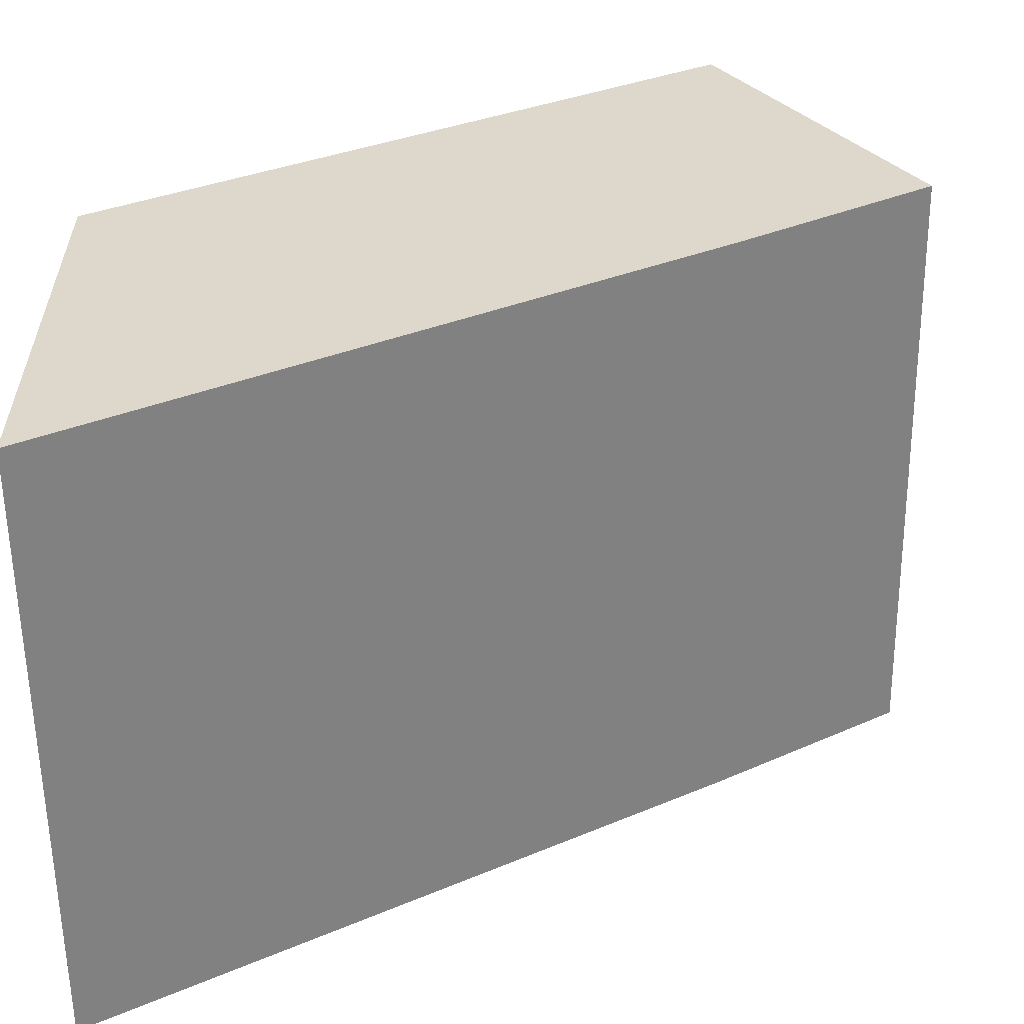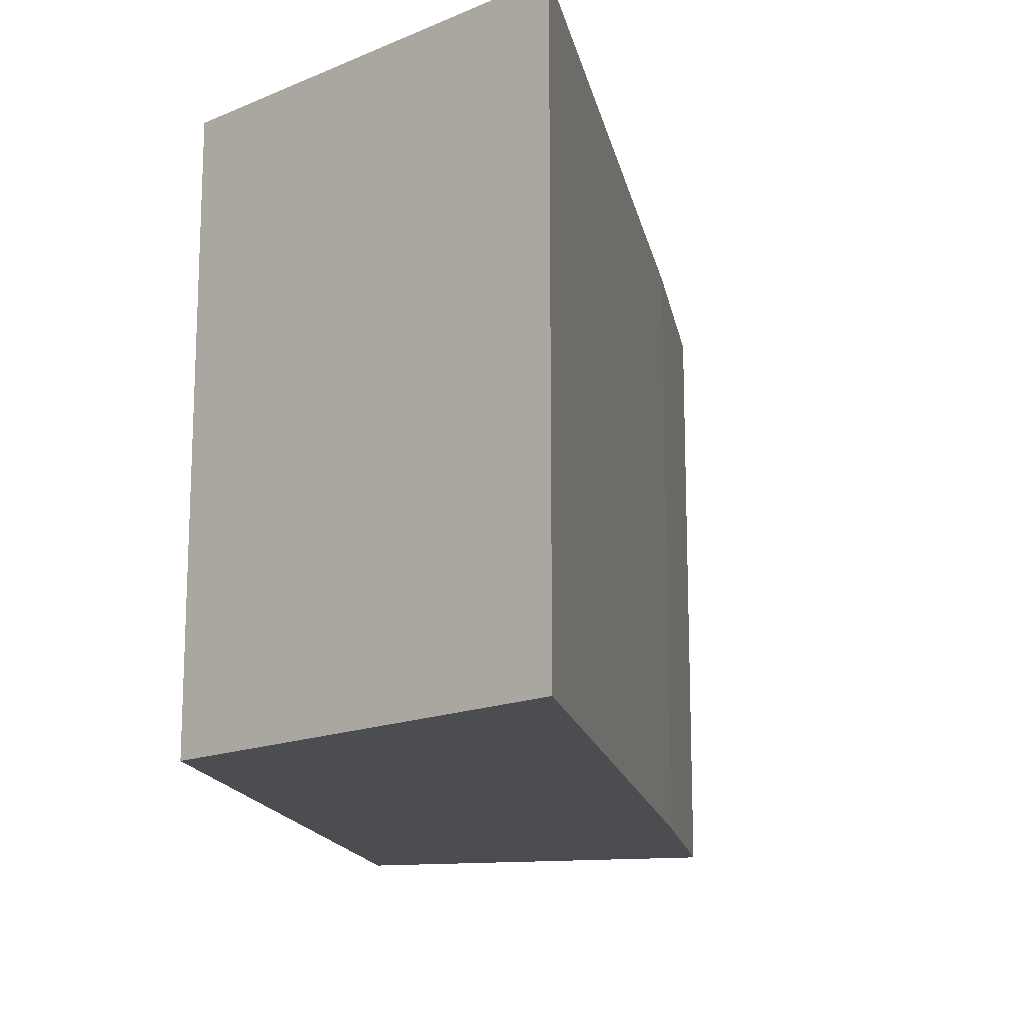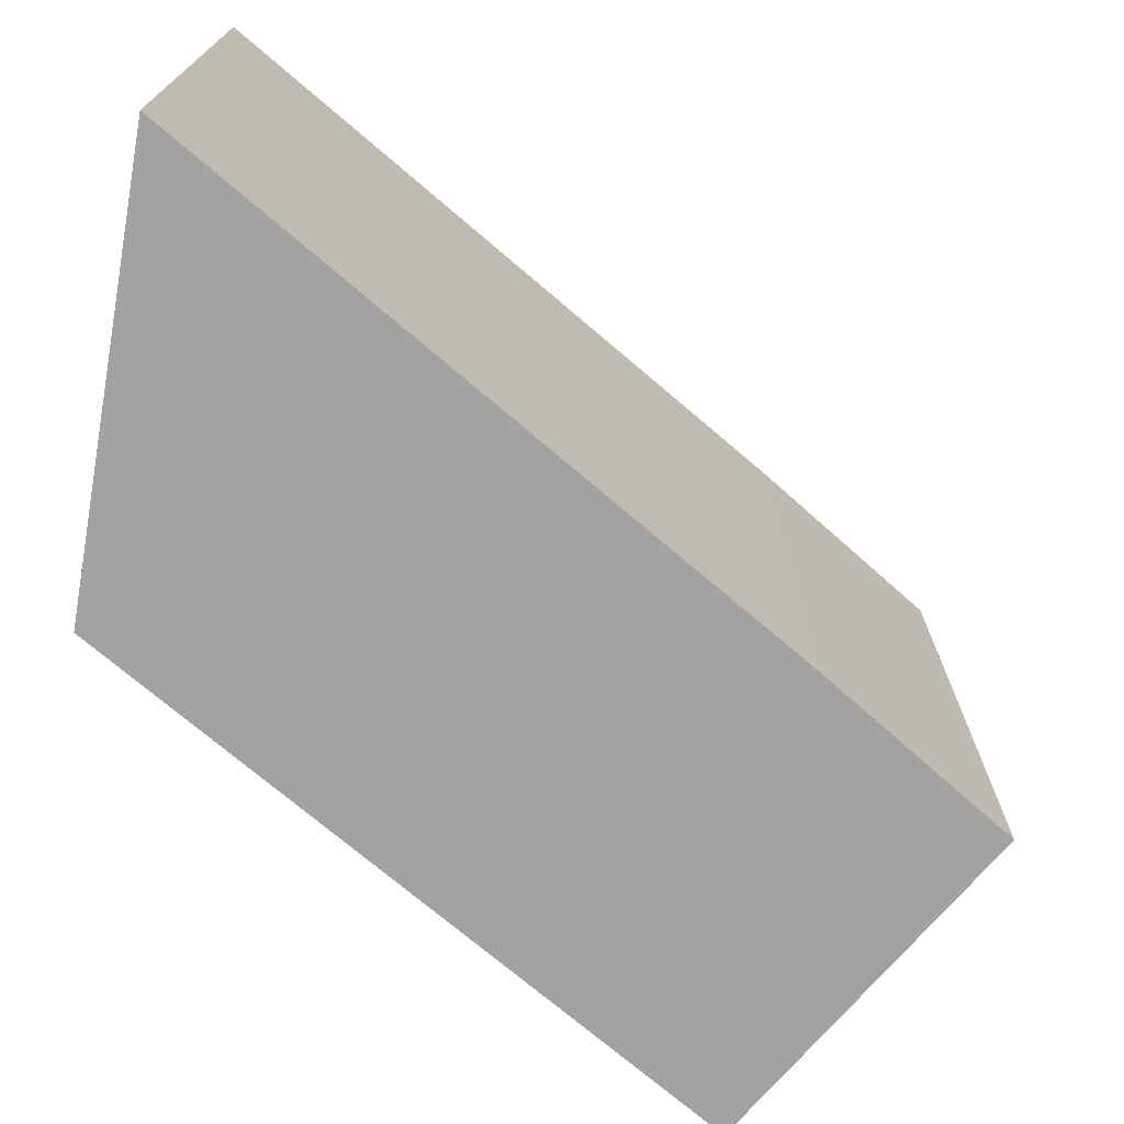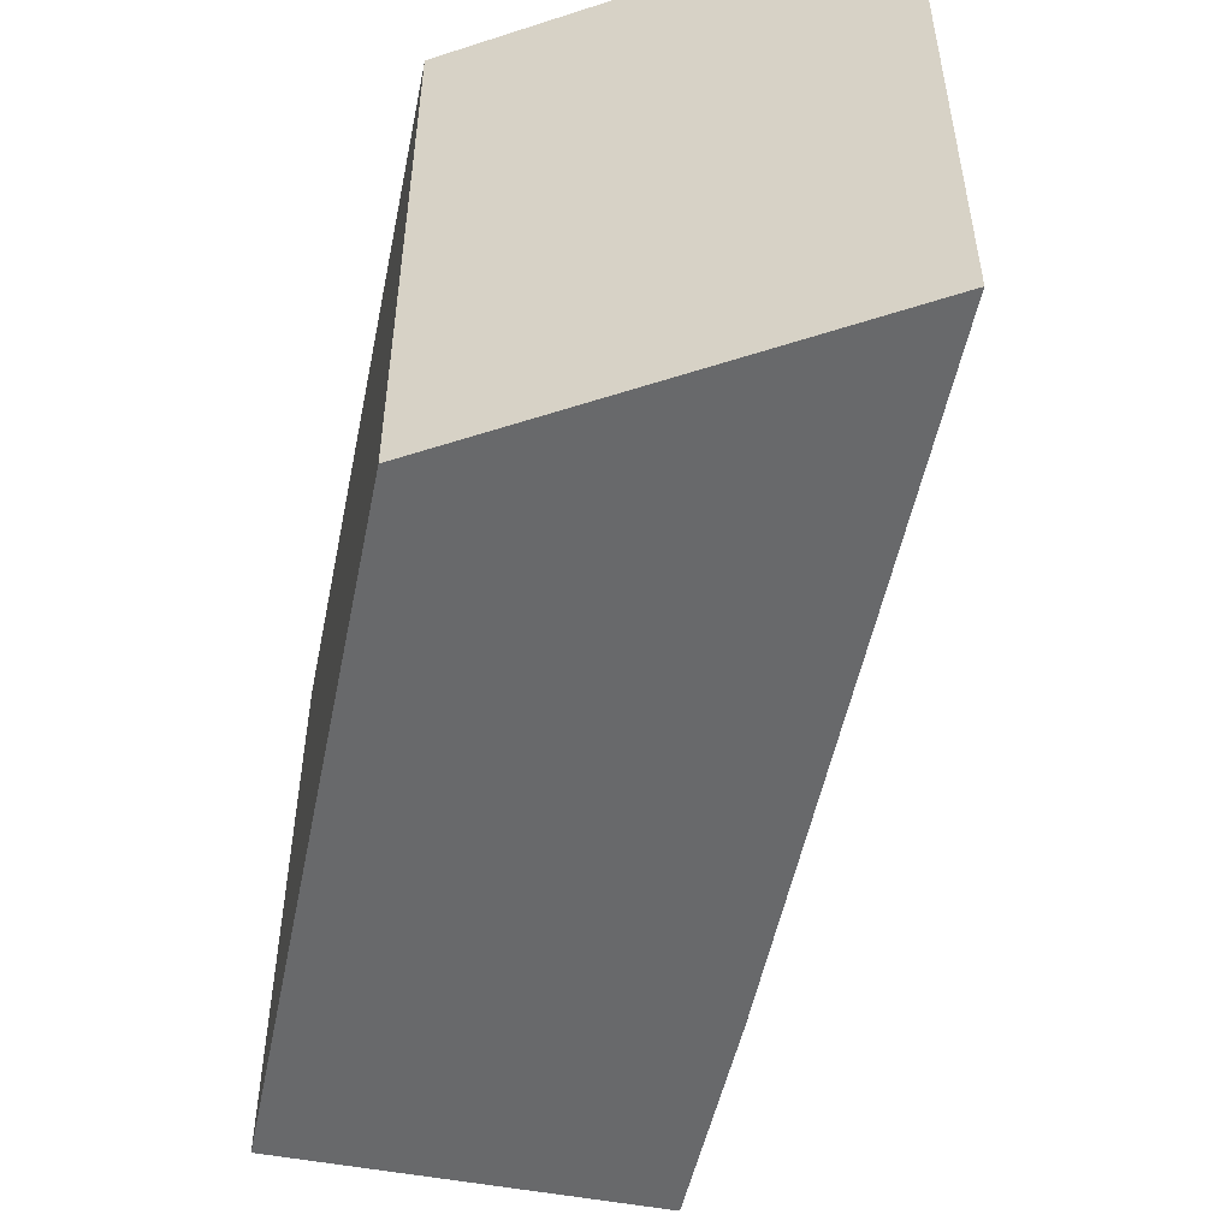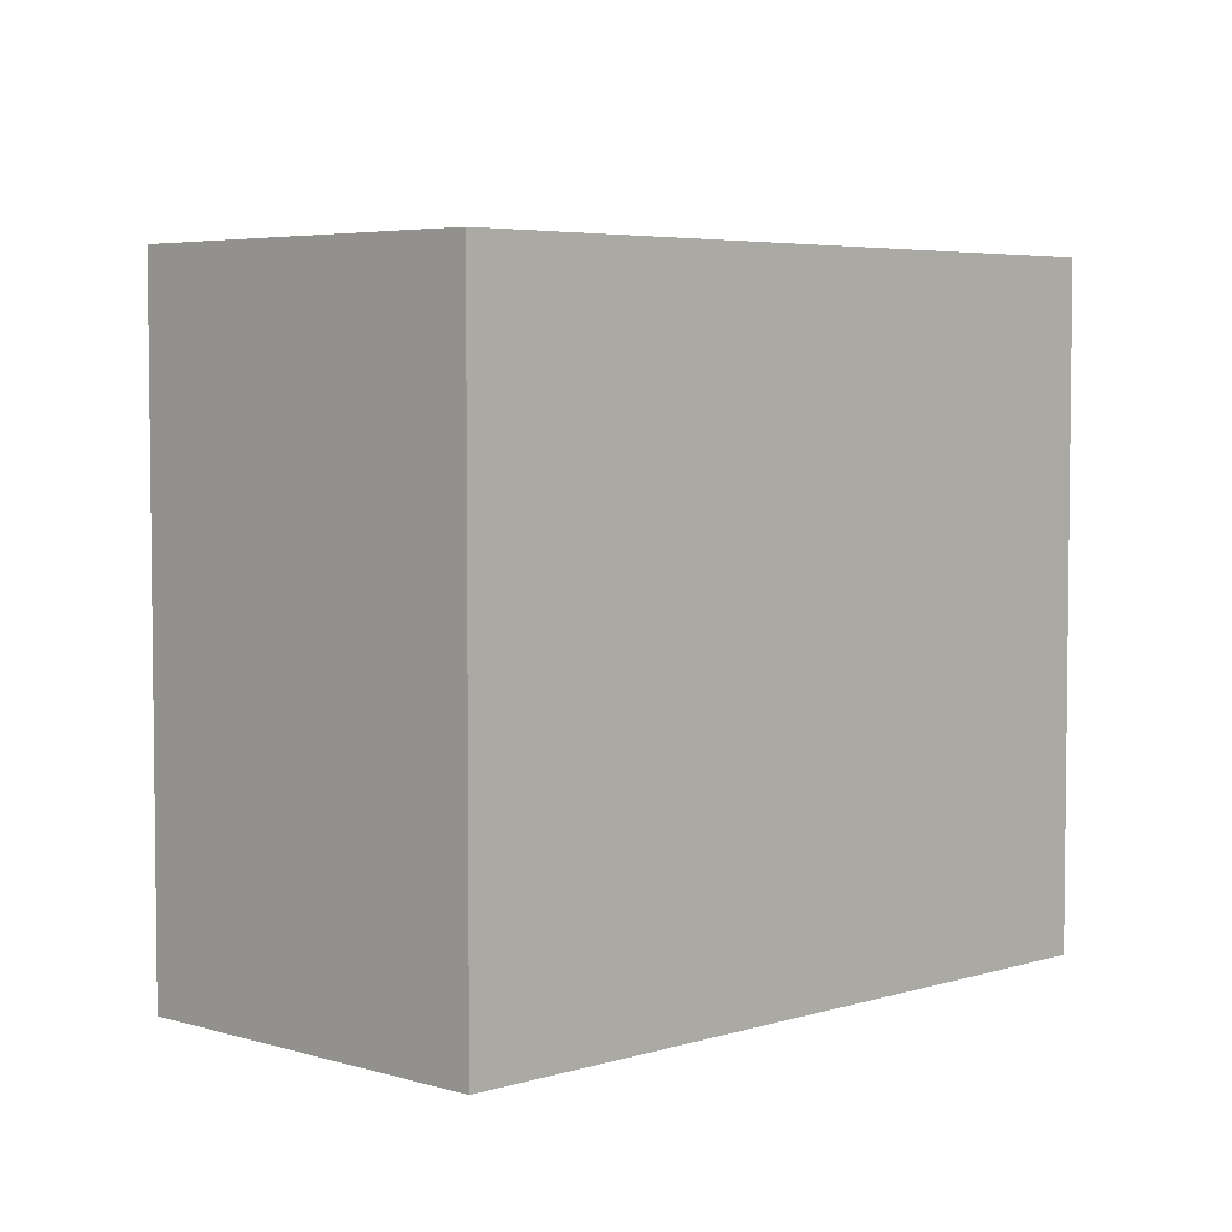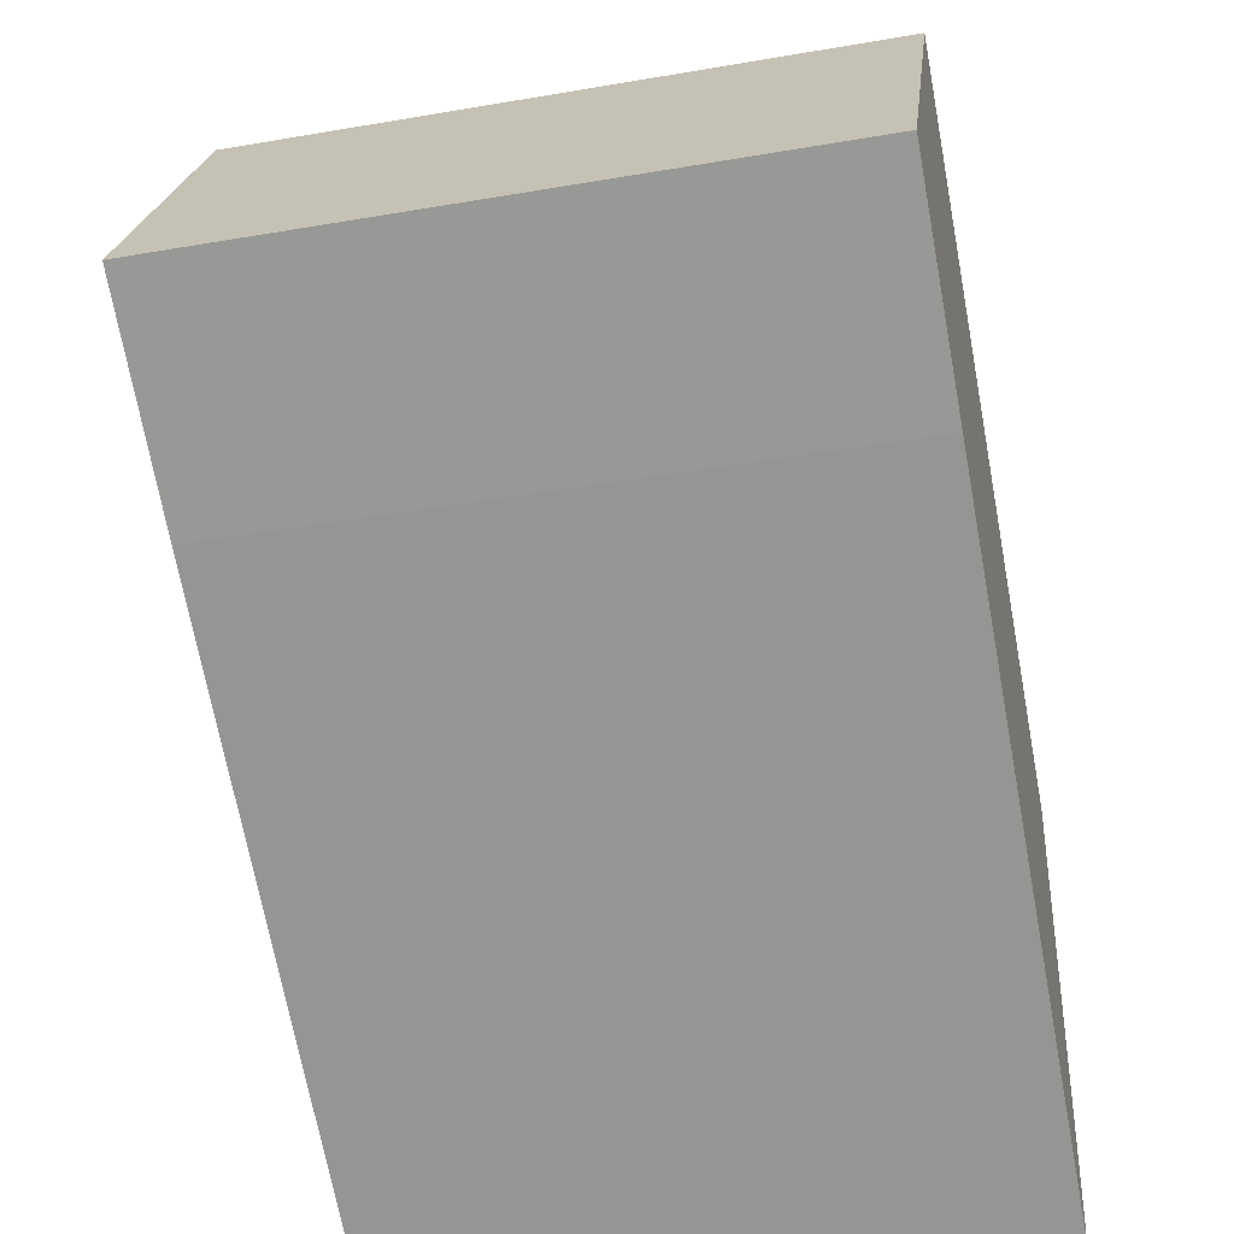
<metadata>
{"format":"obj","ext":"obj","renderer":"f3d","projection":"perspective","resolution":1024,"background":"white","views":[{"elev":-58.6,"azim":-179.3,"up":"+Z"},{"elev":-15.8,"azim":131.7,"up":"+Y"},{"elev":-72.7,"azim":170.1,"up":"+Y"},{"elev":-52.6,"azim":109.2,"up":"+Y"},{"elev":4.6,"azim":-14.8,"up":"+Y"},{"elev":-38.4,"azim":-77.7,"up":"+Z"}]}
</metadata>
<code>
v  4.732 3.618 -2.835
v  1.107 3.618 1.869
v  4.732 3.618 -0.278
v  1.141 3.618 -0.708
v  0 3.618 2.215e-16
v  4.732 1.736e-16 -2.835
v  1.141 4.335e-17 -0.708
v  0 0 0
v  1.107 -1.144e-16 1.869
v  4.732 1.702e-17 -0.278
g defaultobject
f 1 2 3
f 2 1 4
f 2 4 5
f 6 4 1
f 4 6 7
f 7 5 4
f 5 7 8
f 8 2 5
f 2 8 9
f 9 3 2
f 3 9 10
f 10 1 3
f 1 10 6
f 7 9 8
f 9 7 6
f 9 6 10

</code>
